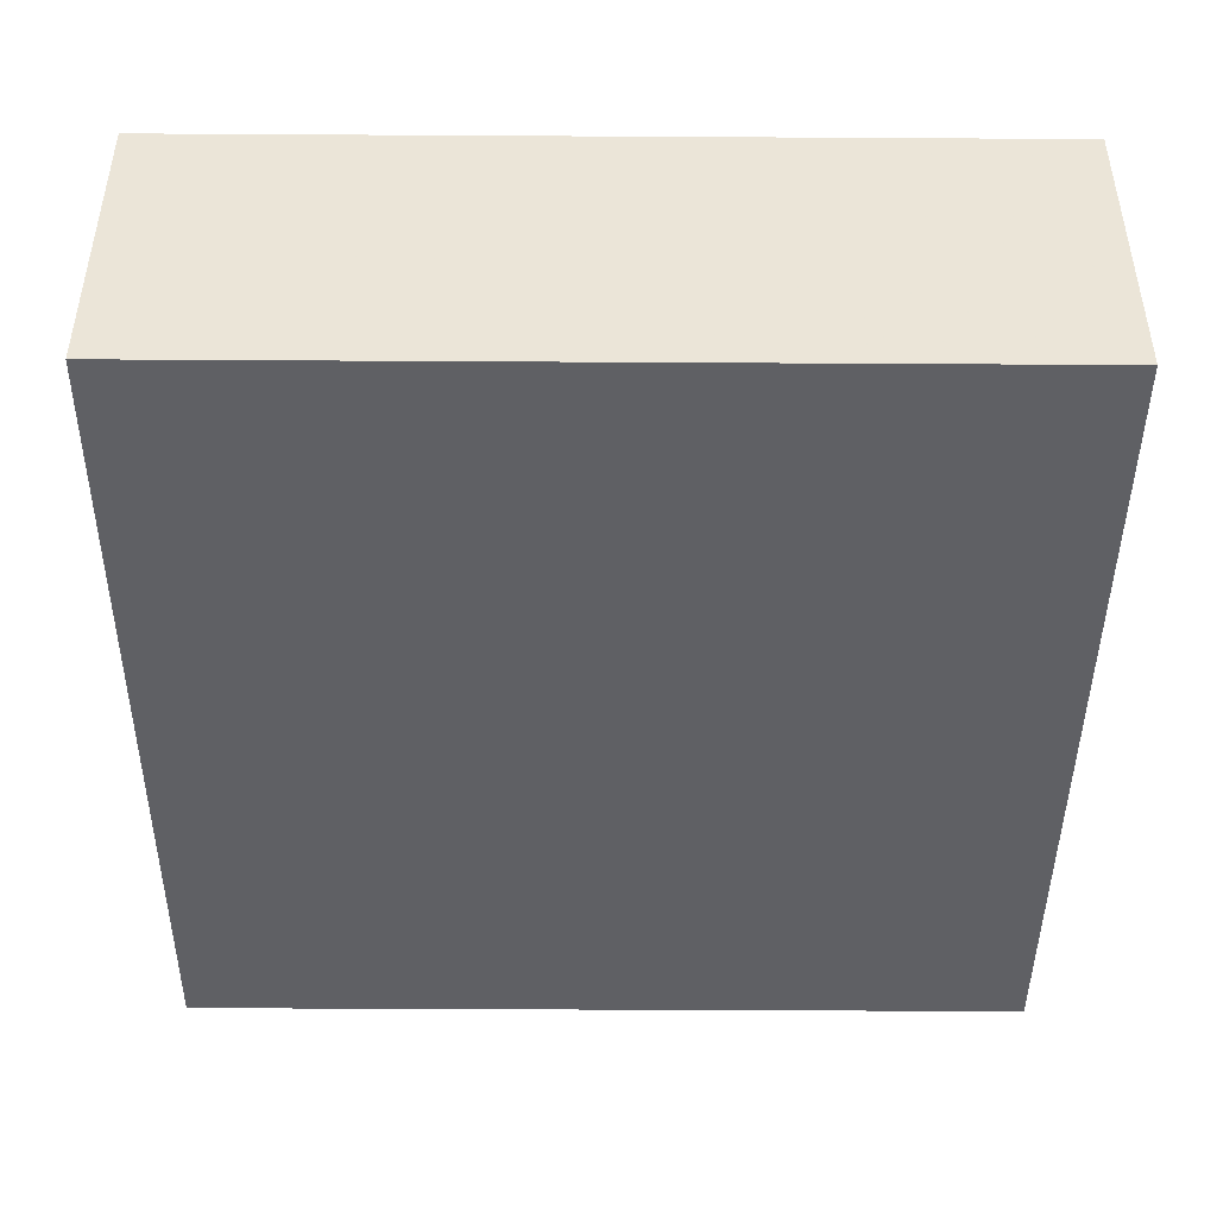
<metadata>
{"format":"obj","ext":"obj","renderer":"f3d","projection":"perspective","resolution":1024,"background":"white","views":[{"elev":-44.8,"azim":179.6,"up":"+Z"}]}
</metadata>
<code>
v 1.5 1.5 0.6785
v 1.75 1.499 0.7175
v 1.15 1.5 0.2306
v 0.8883 1.75 0.5211
v -1.75 -1.42 1
v -1.75 0.4767 1
v 0.8702 -1.75 1
v 1.42 -1.053 -0.25
v -1.75 -1.433 0.04097
v -1.5 -1.214 1
v 1.75 -0.7207 0.7056
v 0.8048 1.75 -0.25
v -1.439 1.449 -0.25
v 0.2349 -1.75 0.7245
v 1.5 -1.206 0.2733
v -0.3564 -1.438 -0.25
v 1.405 1.75 0.04473
v 1.313 0.4398 -0.25
v -1.346 1.75 0.3831
v 1.044 1.422 -0.25
v 1.5 -1.5 0.4244
v -1.5 -0.6002 0.6621
v 1.143 0.09904 -0.25
v 0.5646 -1.5 1
v 1.5 1.162 0.3456
v 1.5 -0.4448 0.338
v -1.259 -1.5 0.6914
v 0.7205 1.128 0
v 1.493 1.75 0.6593
v 1.5 -0.1747 0.3984
v -1.456 1.75 0.7253
v 1.454 -1.75 -0.25
v 1.197 -1.5 1
v -0.6625 0.8597 0
v -0.9969 -1.75 0.635
v -1.5 1.093 0.2991
v 0.1121 1.399 -0.25
v 1.196 0.01249 0
v 1.215 -1.188 0
v -1.5 1.5 0.3006
v 1.337 -0.6107 -0.25
v -1.396 -1.494 -0.25
v 1.5 -0.03917 0.6722
v 0.4995 -1.5 0.3303
v 1.059 -1.5 0
v 1.5 0.6166 0.5925
v 1.5 -1.174 1
v -1.5 1.248 0.5259
v -0.128 -1.75 0.5717
v -1.5 0.4082 0.3552
v 0.2495 0.3208 -0.25
v -0.9551 0.5528 -0.25
v -1.319 1.75 1
v -0.5799 0.8285 -0.25
v -1.137 -1.5 0.3508
v 1.75 -1.75 0.06419
v 1.5 -0.906 0.7244
v -0.5473 0.3889 -0.25
v -0.3439 1.08 0
v -1.199 -1.75 0.3944
v 1.116 1.243 0
v 1.053 0.8023 0
v -1.75 -1.29 0.7159
v 1.75 -1.75 0.6382
v -1.5 -0.792 0.3201
v -0.892 -0.2006 0
v -1.164 1.5 1
v -0.9791 -1.5 0
v 0.8932 -0.6789 -0.25
v -1.356 -0.6683 -0.25
v -0.7914 1.167 0
v -1.75 -1.273 -0.25
v -0.5295 1.5 0.6653
v 1.5 1.269 0.6812
v 1.454 0.7482 -0.25
v -0.9962 -0.9534 -0.25
v -0.3259 0.3541 0
v -0.09299 1.5 0.6676
v -1.5 -1.085 0.6315
v -0.4146 0.6902 0
v -1.75 1.358 0.4067
v 0.5885 0.5129 -0.25
v 1.75 -1.355 1
v 0.03475 -1.75 0.1247
v 1.304 -1.75 1
v 0.8094 -1.076 -0.25
v -1.75 0.9189 0.4978
v -0.6057 -0.304 0
v 1.75 -1.024 0.561
v -0.6044 -0.8165 -0.25
v 0.05305 1.147 0
v -0.1431 0.1658 -0.25
v 1.75 1.47 0.3938
v 0.5358 1.5 0.3444
v -1.75 -1.071 0.108
v -1.056 0.8105 0
v 0.881 -1.5 0.3168
v 0.3328 1.5 0.6723
v 1.75 1.112 0.2326
v -0.7424 1.5 1
v -0.7667 1.75 0.7336
v 0.7405 1.5 0.6677
v 0.3575 1.5 0
v -1.5 0.5857 0
v 1.75 -1.476 0.07479
v -1.75 -0.4286 0.5788
v 1.75 1.263 0.6012
v 1.5 0.4515 0.3177
v -0.9821 1.5 0
v 1.419 1.47 -0.25
v 0.4419 -1.31 -0.25
v 0.3108 1.75 1
v -0.005932 -1.38 -0.25
v 1.75 -0.7245 0.4131
v 1.75 0.4602 0.4194
v -1.75 1.456 0.7357
v 1.124 0.7541 -0.25
v -0.7153 0.09577 0
v -1.176 -0.3674 0
v 0.3905 1.75 -0.25
v 1.5 -0.6064 0
v -1.75 -0.921 0.5641
v 0.5542 0.8894 -0.25
v -0.71 0.5346 0
v 0.6386 -1.75 -0.25
v -0.4139 1.75 -0.25
v 0.8503 0.03634 0
v -1.75 -0.6373 1
v -1.115 1.75 0.709
v 1.75 -0.1534 0.1479
v -0.0702 -1.5 0.6648
v -1.75 1.75 0.5749
v 1.5 1.046 1
v 1.134 1.5 0
v 1.473 0.1728 -0.25
v -0.6492 -1.75 -0.25
v 1.5 0.5924 1
v -1.145 0.0001286 0
v -0.88 -1.5 0.6717
v 0.1128 -1.5 0.3314
v 1.75 -1.75 0.3677
v -1.5 1.246 0
v -0.04098 0.713 0
v -1.391 -1.75 -0.25
v 0.6888 -1.5 0
v 1.422 -1.476 -0.25
v 0.4128 -1.75 1
v 1.75 1.309 -0.25
v -0.5951 -1.75 0.5879
v -1.341 0.2769 -0.25
v 1.75 -0.5334 1
v 0.2512 -1.75 0.4323
v -1.75 0.8674 -0.25
v 1.5 1.5 0
v 0.7432 -0.7398 0
v 1.5 1.5 1
v 0.5512 1.5 1
v 0.8667 1.5 0.3723
v 0.7467 0.4367 0
v 0.1093 -0.9611 -0.25
v 1.75 1.029 0.68
v 0.9046 1.045 -0.25
v -1.104 0.378 0
v -1.427 1.75 0.03213
v 0.05477 1.75 0.5882
v -1.052 1.75 0.07605
v -1.5 -0.5817 0
v 1.75 1.75 -0.25
v 1.75 -0.1092 1
v 0.9507 0.4311 -0.25
v -1.75 1.084 0.09877
v -0.3938 -1.75 0.1582
v -1.75 -1.75 1
v -0.2931 -1.5 0.3307
v -0.2101 -0.6738 -0.25
v 1.349 1.095 -0.25
v -0.5473 1.75 1
v -1.36 0.7021 -0.25
v 1.115 -0.9429 -0.25
v 1.5 0.9162 0.6547
v 1.75 -1.75 -0.25
v -1.75 1.17 0.728
v 0.2843 1.75 0.1697
v 1.75 0.3379 1
v -1.5 1.5 0
v 1.5 -0.1795 0
v 0.7131 -1.5 0.6583
v 1.75 -0.9876 1
v 1.75 0.4614 -0.25
v -1.056 -1.5 1
v -0.65 -1.234 -0.25
v 0.8245 0.7265 -0.25
v -1.5 0.2045 0
v 1.5 -0.3126 1
v -1.75 1.75 1
v -0.8225 -1.75 1
v -0.507 -1.5 0
v -0.6223 1.75 0.1195
v -1.75 -1.75 -0.25
v 1.212 -1.5 0.2755
v -1.75 -0.6446 0.1531
v 0.5865 -0.3261 0
v -1.5 0.9801 0.6166
v -0.5345 1.5 0
v 1.75 1.75 1
v 1.75 -0.3768 -0.25
v -1.75 0.02508 -0.25
v 1.75 0.7687 0.5271
v 0.4537 0.1028 0
v -1.5 -0.1939 0.6716
v 1.101 -1.289 -0.25
v -0.893 -1.75 0.1948
v 1.75 -1.75 1
v 1.5 0.2332 0
v 1.5 -1.5 1
v -0.303 1.5 0.3335
v 1.5 -1.5 0
v -0.24 -1.5 1
v -1.5 -1.5 1
v 0.3114 -1.5 0
v -1.5 -1.5 0
v 0.5938 -0.3904 -0.25
v -1.5 1.5 1
v -0.8385 1.75 -0.25
v -0.8832 1.75 0.4309
v 0.4946 1.75 0.5967
v 1.141 0.3579 0
v -1.5 0.9781 1
v -1.75 -1.75 0.2159
v -0.9428 -0.5429 -0.25
v -0.4739 -1.5 0.6656
v -1.75 1.75 -0.25
v 1.127 -1.5 0.6339
v 1.75 0.486 0.7053
v 0.6243 1.75 0.01581
v -0.4392 1.75 0.5767
v -0.1604 -0.2602 -0.25
v -0.1774 -1.159 0
v 0.6586 1.75 0.2824
v -1.276 -0.1966 -0.25
v -0.5298 -0.03099 -0.25
v 0.1802 -0.5329 -0.25
v 0.11 1.5 1
v 0.5189 -1.113 0
v -1.5 0.7681 0.3307
v -1.115 -1.75 -0.25
v 0.8117 1.75 1
v 1.5 -1.019 0
v -1.75 -0.2143 1
v -1.244 -1.75 1
v 1.75 -0.3885 0.5662
v -1.5 0.4707 1
v 1.232 -1.75 0.04174
v 0.1307 1.5 0.3363
v -0.8935 -0.4723 0
v -1.18 -1.18 0
v -1.5 0.2197 0.6805
v 1.75 0.1259 0.5656
v -0.7117 -1.5 0.3365
v -0.00812 1.75 -0.25
v 1.75 -1.027 0.1524
v 1.5 0.1308 1
v 1.5 0.3102 0.6522
v 1.75 0.7806 1
v -0.06877 -1.5 0
v 0.2858 0.677 -0.25
v 0.006082 -1.75 1
v 1.5 0.614 0
v 1.278 1.75 0.3833
v -0.8147 -1.104 0
v -0.1067 1.5 0
v 0.6836 0.08444 -0.25
v 1.5 -0.8569 0.3729
v -1.75 0.2019 1
v -1.5 -1.5 0.448
v 1.41 -0.162 -0.25
v -0.6195 1.318 -0.25
v -1.75 0.4744 0.6294
v -1.106 -0.7721 0
v -1.75 0.6702 0.1499
v 0.9848 1.75 0.1068
v -0.9929 0.9797 -0.25
v 1.75 -1.372 0.7667
v -1.5 -0.1839 0
v -1.75 0.8241 1
v 0.228 -1.75 -0.25
v 0.5046 -0.8248 -0.25
v 0.3521 -0.7151 0
v 0.641 0.7741 0
v 0.6023 -1.75 0.6063
v 1.082 -1.75 0.659
v -1.203 1.5 0.3263
v 1.182 1.5 0.6205
v 1.75 0.03167 -0.25
v -0.2905 -0.06827 0
v 1.75 1.267 1
v -1.5 -1.5 0.7542
v -1.5 -0.3886 0.3328
v 0.1664 -1.5 1
v -1.5 -1.175 0.2799
v 1.75 1.478 0.07383
v -1.75 1.75 0.1971
v -1.75 -0.2027 0.1646
v -1.75 1.442 0.04052
v -1.5 -0.4105 1
v -0.1904 -1.75 -0.25
v 1.073 -1.75 -0.25
v 1.5 -1.5 0.7761
v 1.235 1.75 -0.25
v 0.8941 -1.142 0
v -1.405 -1.75 0.677
v 1.75 0.2668 0.1247
v 1.75 0.8999 -0.25
v -0.7568 1.5 0.3315
v 0.04581 0.226 0
v -1.75 -1.75 0.6273
v 1.012 1.5 1
v 1.5 0.1003 0.3401
v 0.2339 -0.1021 -0.25
v 0.8401 1.5 0
v -1.369 -1.75 0.06474
v -1.261 1.75 -0.25
v -0.9424 1.75 1
v 1.01 -0.2764 -0.25
v -1.75 -0.4208 -0.25
v -1.75 -1.05 1
v 1.5 1.022 0
v -0.1908 1.75 0.159
v -1.5 0.9522 0
v 0.5057 -1.75 0.1416
v 0.1915 1.006 -0.25
v 0.5716 1.323 -0.25
v -1.5 1.5 0.6564
v -1.75 0.01027 0.591
v -0.045 -0.7861 0
v 1.5 1.5 0.4261
v 0.1164 -0.2951 0
v 0.3463 0.9648 0
v 1.5 -0.7511 1
v -1.5 0.6375 0.6638
v -1.75 0.2372 0.1725
v -0.2136 1.107 -0.25
v -0.8432 -0.2094 -0.25
v 1.5 0.7971 0.3184
v 1.499 -1.75 0.6705
v -1.495 -1.75 0.3959
v 0.1485 -1.129 0
v -0.2286 1.465 -0.25
v 1.75 -1.4 0.4268
v 0.8128 -1.435 -0.25
v 1.152 1.75 0.7128
v 0.331 -1.5 0.6641
v 1.286 1.75 1
v 0.8736 -1.75 0.0005951
v 0.8944 -1.5 1
v 1.75 -0.5771 0.1299
v -0.6458 -1.5 1
v -1.75 0.4631 -0.25
v -0.6895 -0.6848 0
v 0.3654 0.5362 0
v -0.5484 -0.4223 -0.25
v 1.75 0.6614 0.134
v -1.378 -1.1 -0.25
v -1.5 -1 0
v 0.9424 -1.75 0.3012
v 1.376 -1.75 0.3507
v 1.75 1.75 0.2746
v -1.75 1.281 -0.25
v -1.75 -0.863 -0.25
v -1.75 1.28 1
v -1.75 -1.369 0.3787
v 1.75 -0.8165 -0.25
v 1.5 -0.3129 0.617
v -0.4042 -1.75 1
v -1.5 -0.8328 1
v -1.5 1.241 0.7598
v 1.142 -0.8463 0
v -0.1375 1.75 1
v -0.2862 -1.084 -0.25
v 1.75 1.75 0.609
v -1.5 0.011 0.34
v -0.9155 0.1303 -0.25
v -0.3233 1.5 1
v 1.5 -0.5974 0.6754
v -1.5 0.01223 1
v 1.074 -0.3785 0
v -0.3239 -0.516 0
v 1.5 -1.19 0.5952
v -1.392 1.111 -0.25
v -0.4263 -0.9584 0
v -1.09 1.393 -0.25
v -1.03 -1.38 -0.25
v -0.1082 0.642 -0.25
v -1.222 1.196 0
v -0.9826 1.5 0.6632
v 1.75 -1.266 -0.25
f 18 117 75
f 313 75 176
f 185 142 394
f 48 36 40
f 338 91 143
f 91 338 103
f 115 234 258
f 115 208 234
f 265 238 197
f 1 74 156
f 205 296 2
f 281 4 269
f 4 281 239
f 6 278 274
f 274 252 6
f 370 116 182
f 87 182 81
f 107 93 2
f 167 119 284
f 161 264 208
f 336 293 3
f 163 193 138
f 66 138 119
f 24 187 352
f 239 281 235
f 181 396 105
f 349 105 261
f 335 347 288
f 246 321 144
f 215 83 47
f 345 85 291
f 72 9 95
f 219 10 5
f 114 11 89
f 162 20 176
f 152 290 14
f 14 290 147
f 306 16 113
f 306 136 16
f 12 281 309
f 17 269 367
f 31 129 19
f 164 19 166
f 217 21 15
f 217 200 21
f 246 42 392
f 268 327 62
f 79 22 375
f 233 187 355
f 273 384 26
f 357 139 190
f 287 111 160
f 286 113 111
f 195 132 116
f 36 203 245
f 32 146 181
f 271 91 103
f 367 269 29
f 146 307 211
f 213 215 85
f 80 59 34
f 11 251 151
f 311 35 250
f 376 203 48
f 260 37 348
f 332 37 120
f 121 186 386
f 219 190 27
f 145 45 310
f 185 292 40
f 179 41 8
f 218 299 131
f 262 43 194
f 318 43 263
f 60 321 212
f 313 148 99
f 153 368 389
f 289 159 62
f 232 13 368
f 38 227 127
f 220 44 145
f 265 140 220
f 39 310 45
f 301 93 99
f 46 137 180
f 151 339 188
f 339 57 47
f 36 48 203
f 221 275 55
f 374 49 267
f 108 318 263
f 284 119 138
f 50 381 193
f 385 257 252
f 231 131 174
f 125 354 330
f 331 266 393
f 192 82 123
f 352 187 44
f 102 94 158
f 382 150 52
f 92 393 51
f 277 342 54
f 195 53 31
f 53 195 223
f 181 56 32
f 345 366 141
f 308 47 388
f 241 58 92
f 28 103 338
f 34 59 71
f 390 270 197
f 211 179 8
f 327 154 61
f 61 28 62
f 289 62 28
f 227 62 159
f 63 326 122
f 95 371 122
f 298 65 167
f 66 118 138
f 266 331 123
f 209 315 337
f 336 1 293
f 158 293 102
f 320 158 94
f 157 112 243
f 157 243 98
f 374 357 196
f 27 190 139
f 370 223 195
f 55 275 27
f 69 179 86
f 134 3 320
f 230 70 240
f 71 96 34
f 80 34 124
f 100 73 383
f 78 383 73
f 279 256 270
f 393 54 342
f 355 7 33
f 255 66 119
f 393 342 331
f 373 26 384
f 315 209 360
f 305 128 375
f 197 259 174
f 75 189 18
f 16 191 379
f 177 323 100
f 360 289 338
f 142 40 36
f 33 308 233
f 34 96 124
f 283 349 89
f 378 177 383
f 370 285 228
f 192 123 162
f 356 130 251
f 297 27 275
f 363 76 392
f 222 242 319
f 377 121 386
f 242 287 160
f 346 321 60
f 213 64 283
f 134 61 154
f 341 280 358
f 261 372 356
f 239 235 183
f 309 110 20
f 217 39 45
f 200 233 21
f 394 71 109
f 148 110 168
f 125 350 307
f 336 3 154
f 216 73 314
f 371 9 229
f 365 366 291
f 338 289 28
f 248 15 273
f 228 223 370
f 157 98 102
f 69 86 287
f 295 337 315
f 184 258 234
f 62 227 268
f 396 146 8
f 17 309 281
f 169 151 251
f 199 42 144
f 320 103 28
f 162 117 192
f 362 115 312
f 73 100 395
f 283 89 188
f 77 315 143
f 323 129 53
f 339 151 194
f 339 47 188
f 219 27 297
f 156 353 317
f 366 365 253
f 373 384 194
f 98 254 94
f 343 361 230
f 222 324 69
f 196 149 374
f 274 249 385
f 353 205 29
f 120 12 332
f 334 278 341
f 23 135 276
f 100 383 177
f 158 320 3
f 260 120 37
f 302 164 232
f 92 58 393
f 284 193 381
f 63 316 5
f 209 127 159
f 200 97 233
f 193 163 104
f 2 296 107
f 212 172 149
f 213 283 83
f 340 252 257
f 136 306 172
f 178 153 389
f 376 228 203
f 313 189 75
f 288 347 244
f 33 85 215
f 343 230 240
f 167 65 364
f 210 298 381
f 265 197 174
f 112 247 226
f 372 396 8
f 85 345 213
f 302 132 19
f 48 333 376
f 241 382 58
f 272 23 324
f 92 319 237
f 168 17 367
f 148 168 301
f 243 383 78
f 106 122 128
f 147 7 24
f 230 90 76
f 204 71 59
f 259 139 231
f 258 251 130
f 11 188 89
f 24 299 147
f 36 245 329
f 140 265 174
f 347 335 238
f 315 77 295
f 277 282 391
f 202 209 337
f 81 116 132
f 245 50 104
f 90 361 175
f 295 88 387
f 30 186 26
f 205 2 380
f 378 243 112
f 255 119 279
f 216 78 73
f 101 129 323
f 43 30 373
f 172 84 49
f 378 165 236
f 306 286 84
f 191 76 90
f 24 355 187
f 126 224 198
f 167 284 298
f 226 165 112
f 379 113 16
f 169 184 262
f 330 152 84
f 177 101 323
f 144 42 246
f 258 130 312
f 226 239 183
f 313 176 148
f 278 87 280
f 231 174 259
f 162 176 117
f 386 202 155
f 242 160 175
f 353 156 205
f 381 257 210
f 234 208 264
f 262 184 137
f 15 388 273
f 206 372 41
f 318 186 30
f 141 366 56
f 82 272 51
f 250 173 311
f 109 204 314
f 7 291 85
f 43 373 194
f 180 133 74
f 246 392 136
f 396 261 105
f 359 279 270
f 299 24 352
f 340 203 228
f 217 248 39
f 32 253 307
f 346 229 321
f 108 263 46
f 170 18 23
f 385 252 274
f 60 212 35
f 118 77 124
f 375 10 79
f 126 348 277
f 190 219 250
f 170 23 272
f 201 303 325
f 247 317 353
f 308 388 21
f 1 336 74
f 224 126 277
f 142 329 394
f 16 136 191
f 106 201 122
f 153 178 358
f 169 194 151
f 378 236 177
f 54 393 58
f 343 382 241
f 295 118 88
f 206 41 276
f 215 308 33
f 302 232 304
f 5 173 219
f 289 360 159
f 139 55 27
f 341 303 334
f 103 94 254
f 56 105 141
f 299 218 267
f 167 279 119
f 255 88 66
f 51 393 266
f 345 291 366
f 324 222 272
f 213 83 215
f 304 81 302
f 291 7 290
f 362 312 189
f 159 127 227
f 160 379 175
f 270 390 359
f 250 35 196
f 325 303 207
f 205 156 296
f 162 332 20
f 280 171 153
f 292 109 314
f 65 298 22
f 307 354 125
f 356 251 114
f 31 53 129
f 170 192 117
f 354 365 330
f 264 137 184
f 59 143 91
f 130 356 206
f 136 212 246
f 171 81 304
f 257 50 340
f 67 100 323
f 288 155 202
f 144 321 199
f 244 310 155
f 130 294 312
f 88 118 66
f 112 165 378
f 173 250 219
f 188 11 151
f 318 30 43
f 224 391 322
f 218 357 374
f 57 273 388
f 79 65 22
f 256 68 270
f 95 201 369
f 178 150 358
f 12 235 281
f 249 106 128
f 15 21 388
f 282 277 54
f 395 67 333
f 229 316 371
f 140 352 44
f 178 389 282
f 190 196 357
f 152 49 84
f 113 160 111
f 266 123 82
f 132 302 81
f 380 367 29
f 186 318 214
f 385 210 257
f 158 3 293
f 305 385 249
f 128 122 326
f 355 33 233
f 10 297 79
f 125 330 286
f 324 276 41
f 90 230 361
f 337 295 387
f 328 183 260
f 370 182 285
f 220 347 265
f 232 368 304
f 271 103 254
f 85 33 7
f 152 14 49
f 118 124 163
f 195 116 370
f 179 211 86
f 305 375 22
f 176 20 110
f 348 37 342
f 133 180 137
f 199 9 72
f 319 51 272
f 154 25 336
f 117 176 75
f 57 388 47
f 362 99 208
f 193 104 50
f 253 32 56
f 1 156 293
f 55 259 68
f 145 97 45
f 288 244 155
f 150 178 52
f 72 369 363
f 314 73 395
f 238 390 197
f 382 52 58
f 186 214 38
f 369 70 363
f 120 183 235
f 253 56 366
f 372 8 41
f 359 387 88
f 61 62 327
f 121 26 186
f 137 264 133
f 90 379 191
f 30 26 373
f 177 236 101
f 314 395 292
f 25 74 336
f 165 183 328
f 110 148 176
f 350 125 111
f 104 329 245
f 163 124 96
f 237 242 175
f 275 221 300
f 14 267 49
f 189 313 362
f 322 232 164
f 297 275 79
f 391 224 277
f 199 229 9
f 163 138 118
f 140 131 352
f 358 150 207
f 387 335 337
f 173 316 311
f 92 51 319
f 143 80 77
f 325 70 369
f 134 154 3
f 195 31 132
f 201 106 303
f 40 292 333
f 301 99 148
f 327 268 344
f 91 271 59
f 131 231 218
f 31 19 132
f 358 207 341
f 107 161 99
f 356 114 261
f 70 230 76
f 294 276 135
f 383 243 378
f 220 244 347
f 111 287 86
f 209 159 360
f 325 369 201
f 310 244 145
f 120 235 12
f 258 312 115
f 108 344 268
f 57 339 384
f 206 294 130
f 265 347 238
f 221 68 256
f 49 374 149
f 359 255 279
f 89 261 114
f 269 17 281
f 284 138 193
f 242 222 287
f 104 96 329
f 299 352 131
f 179 69 41
f 221 55 68
f 152 330 290
f 68 259 197
f 147 290 7
f 54 52 282
f 395 333 292
f 204 271 216
f 328 198 236
f 346 311 316
f 135 23 18
f 364 300 221
f 168 309 17
f 133 296 156
f 350 211 307
f 106 334 303
f 324 41 69
f 279 364 256
f 161 107 296
f 364 279 167
f 259 55 139
f 82 170 272
f 385 305 210
f 210 305 22
f 248 377 39
f 386 155 377
f 105 349 141
f 82 192 170
f 156 74 133
f 300 79 275
f 210 22 298
f 298 284 381
f 252 340 228
f 6 252 285
f 368 153 171
f 325 207 240
f 171 87 81
f 217 45 200
f 139 357 231
f 64 213 345
f 339 194 384
f 109 292 185
f 121 248 273
f 254 216 271
f 329 142 36
f 149 196 35
f 384 273 57
f 171 280 87
f 165 226 183
f 149 35 212
f 12 309 20
f 310 39 377
f 229 199 321
f 351 269 4
f 155 310 377
f 32 307 146
f 369 72 95
f 353 351 247
f 181 146 396
f 49 149 172
f 196 190 250
f 229 346 316
f 143 360 338
f 214 318 108
f 334 274 278
f 313 99 362
f 215 47 308
f 180 344 46
f 107 99 93
f 198 328 126
f 254 98 78
f 331 342 37
f 112 157 247
f 357 218 231
f 175 379 90
f 363 392 42
f 237 175 361
f 322 166 224
f 228 285 252
f 390 238 335
f 274 334 249
f 226 4 239
f 237 319 242
f 96 394 329
f 157 102 317
f 38 386 186
f 320 61 134
f 323 53 67
f 319 272 222
f 225 129 101
f 375 326 10
f 63 122 371
f 285 278 6
f 171 304 368
f 103 320 94
f 262 137 263
f 296 264 161
f 380 2 93
f 363 42 72
f 322 164 166
f 322 391 13
f 166 198 224
f 204 109 71
f 317 247 157
f 121 377 248
f 232 322 13
f 118 295 77
f 60 311 346
f 286 306 113
f 371 95 9
f 351 4 247
f 245 340 50
f 160 113 379
f 54 58 52
f 37 332 331
f 44 220 140
f 332 162 123
f 40 333 48
f 394 96 71
f 214 268 227
f 117 18 170
f 168 367 301
f 200 45 97
f 116 81 182
f 288 337 335
f 325 240 70
f 226 247 4
f 86 350 111
f 280 341 278
f 340 245 203
f 187 233 97
f 161 208 99
f 355 24 7
f 164 302 19
f 285 182 87
f 136 172 212
f 303 341 207
f 46 344 108
f 173 5 316
f 38 214 227
f 343 240 382
f 84 172 306
f 153 358 280
f 214 108 268
f 309 168 110
f 74 25 180
f 387 359 390
f 88 255 359
f 20 332 12
f 80 143 59
f 120 260 183
f 267 147 299
f 380 29 205
f 267 14 147
f 237 361 241
f 241 361 343
f 181 105 56
f 317 293 156
f 372 261 396
f 389 13 391
f 223 333 67
f 95 122 201
f 114 251 11
f 251 258 169
f 344 180 25
f 140 174 131
f 293 317 102
f 264 296 133
f 184 169 258
f 64 345 141
f 178 282 52
f 206 356 372
f 246 212 321
f 392 191 136
f 351 353 29
f 217 15 248
f 202 337 288
f 300 364 65
f 286 330 84
f 365 290 330
f 199 72 42
f 221 256 364
f 335 387 390
f 21 233 308
f 197 270 68
f 97 44 187
f 44 97 145
f 386 127 202
f 67 53 223
f 301 367 93
f 189 312 294
f 127 386 38
f 204 59 271
f 291 290 365
f 354 253 365
f 25 327 344
f 354 307 253
f 362 208 115
f 240 207 150
f 262 194 169
f 264 184 234
f 96 104 163
f 285 87 278
f 328 236 165
f 311 60 35
f 145 244 220
f 185 394 109
f 13 389 368
f 237 241 92
f 326 63 5
f 83 188 47
f 129 225 19
f 63 371 316
f 326 5 10
f 374 267 218
f 300 65 79
f 294 135 189
f 198 225 236
f 135 18 189
f 94 102 98
f 294 206 276
f 225 166 19
f 287 222 69
f 392 76 191
f 350 86 211
f 283 64 349
f 225 198 166
f 262 263 43
f 76 363 70
f 260 126 328
f 326 375 128
f 185 40 142
f 223 228 376
f 106 249 334
f 29 269 351
f 380 93 367
f 121 273 26
f 150 382 240
f 381 50 257
f 209 202 127
f 83 283 188
f 223 376 333
f 389 391 282
f 141 349 64
f 67 395 100
f 89 349 261
f 211 8 146
f 51 266 82
f 286 111 125
f 128 305 249
f 216 314 204
f 276 324 23
f 46 263 137
f 219 297 10
f 243 78 98
f 216 254 78
f 101 236 225
f 320 28 61
f 154 327 25
f 260 348 126
f 123 331 332
f 342 277 348
f 124 77 80
f 360 143 315

</code>
